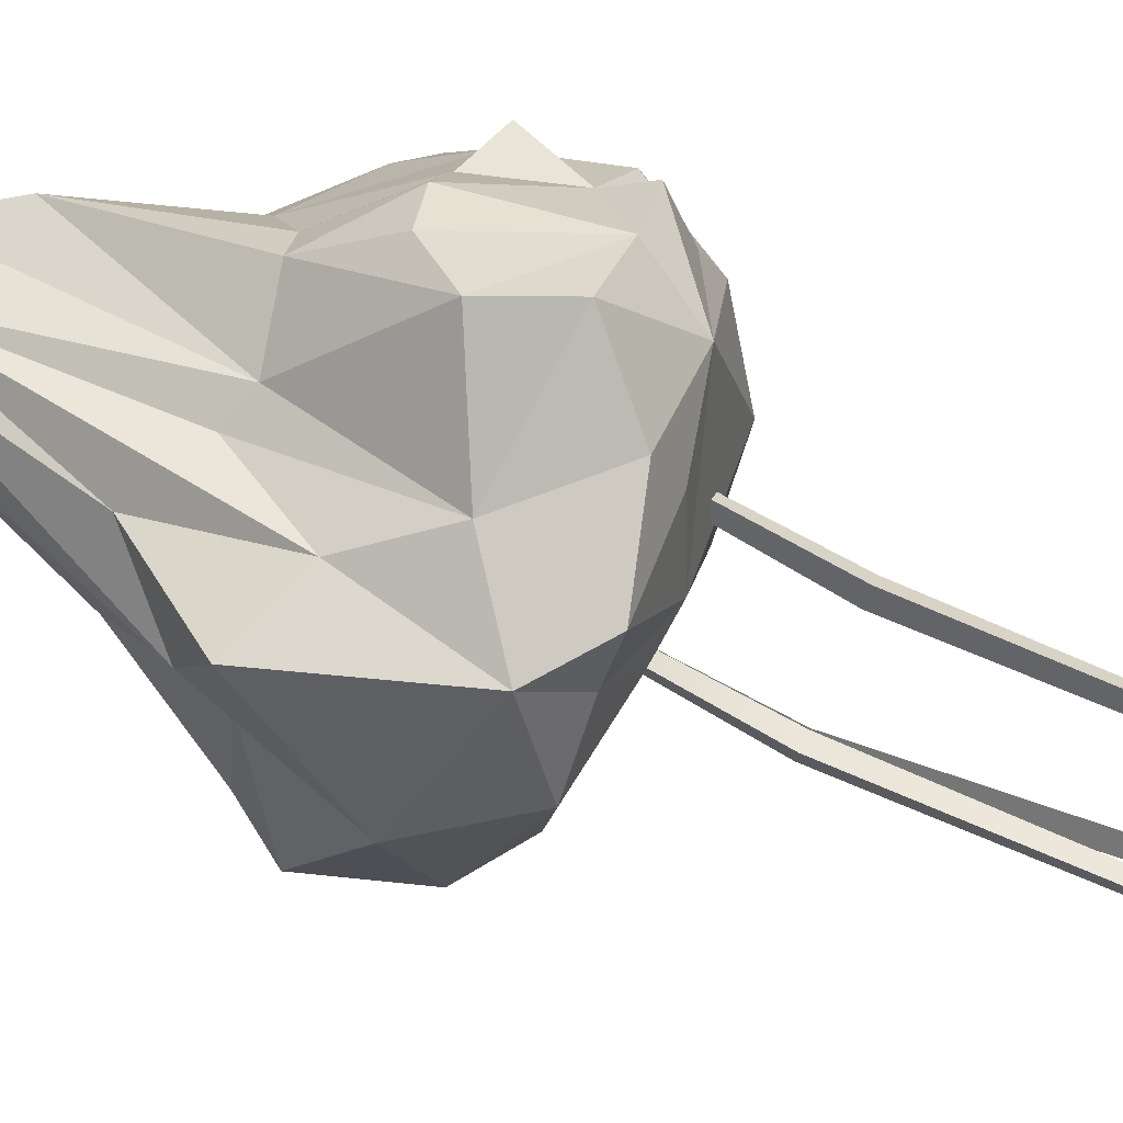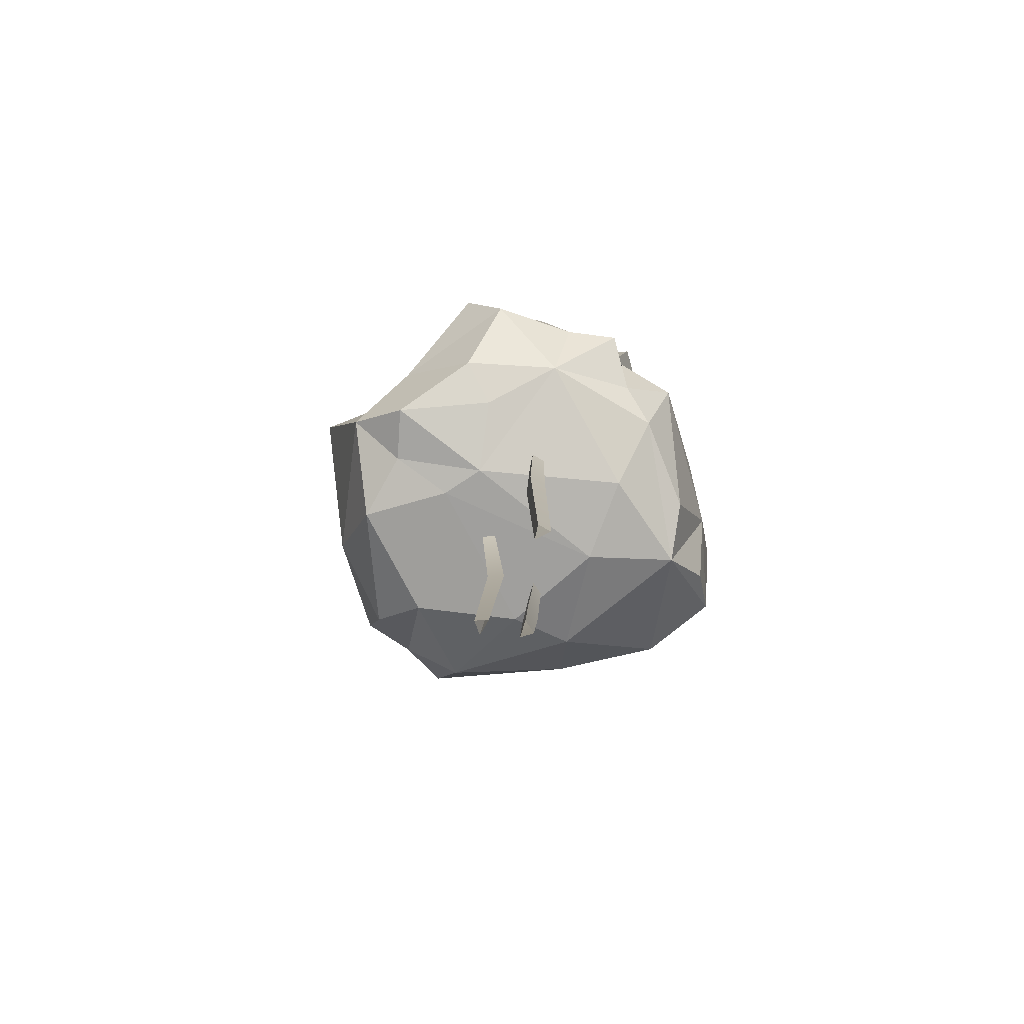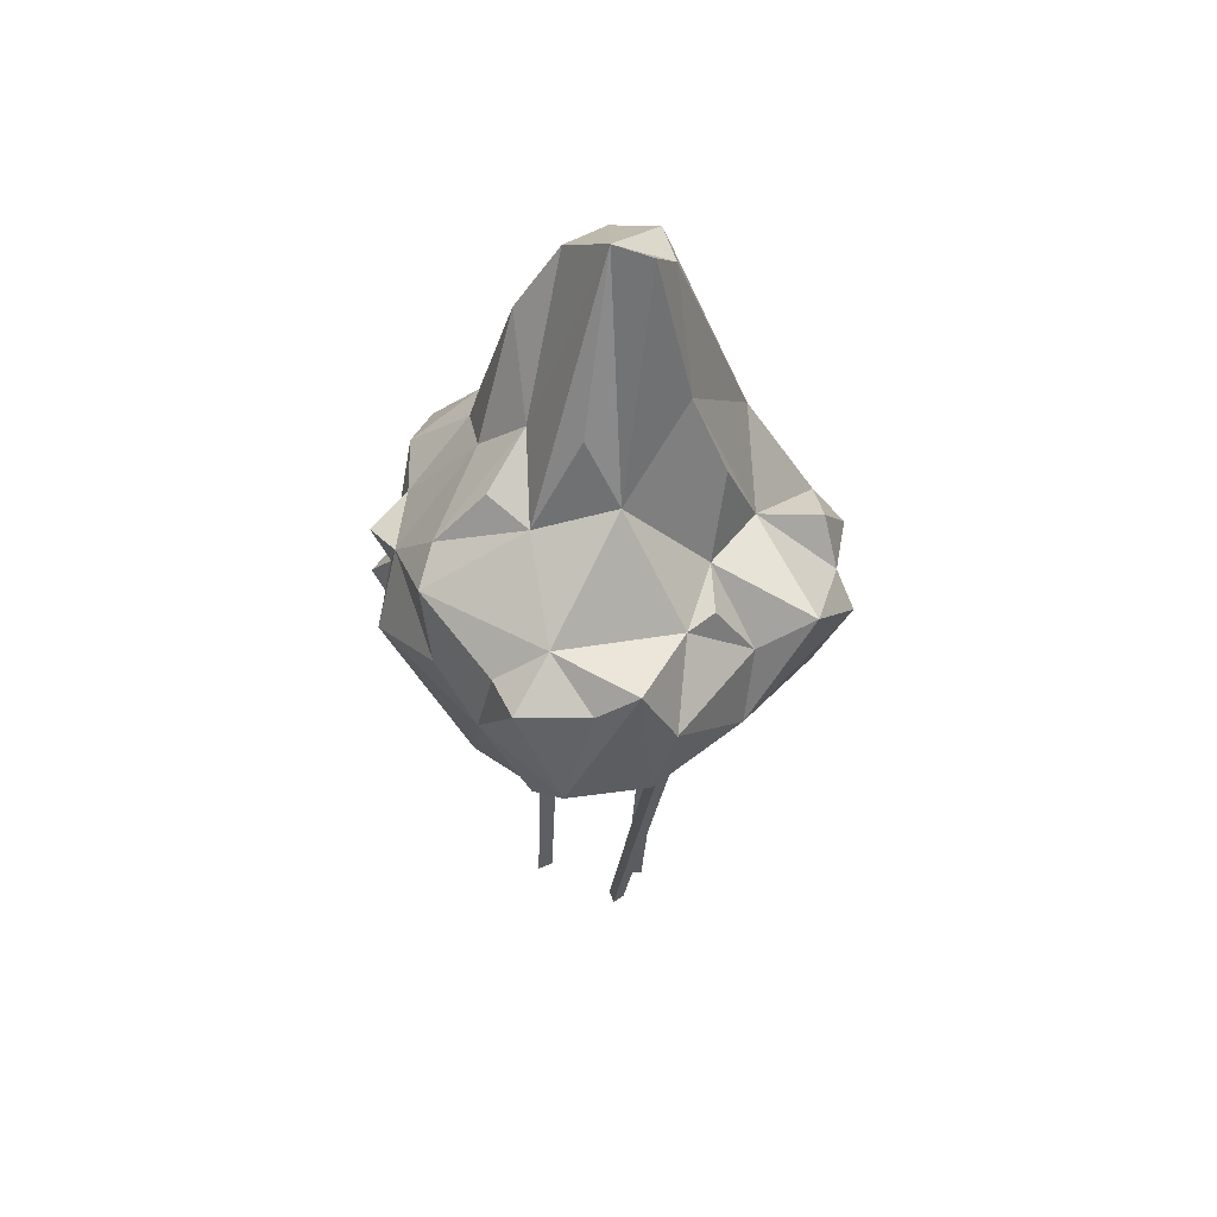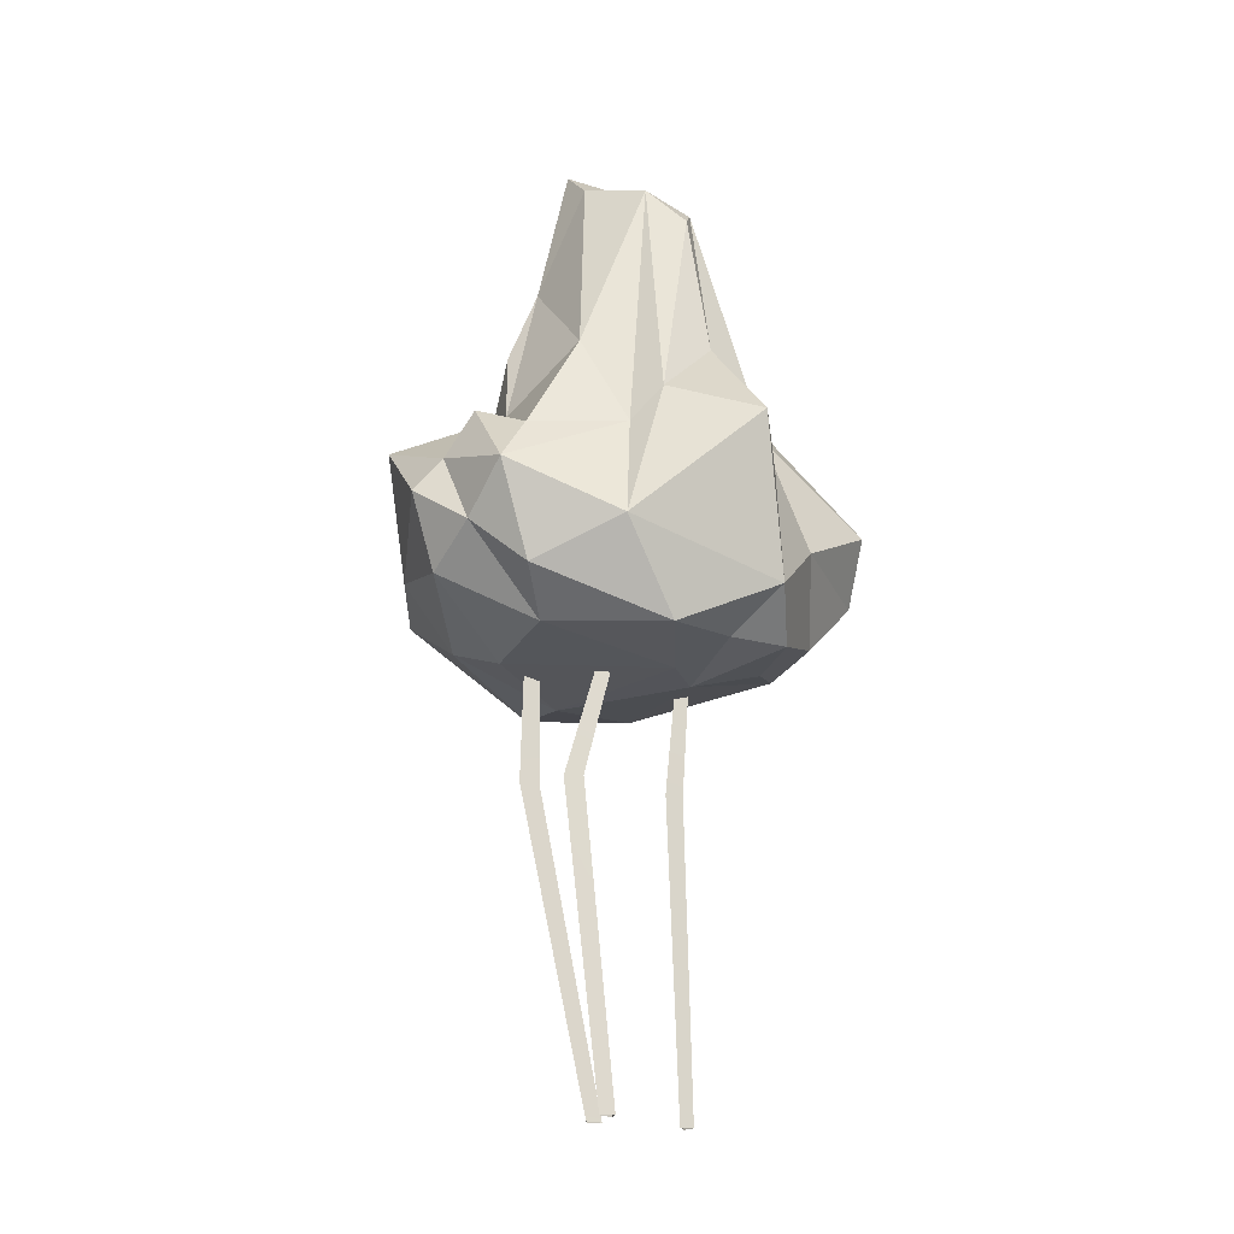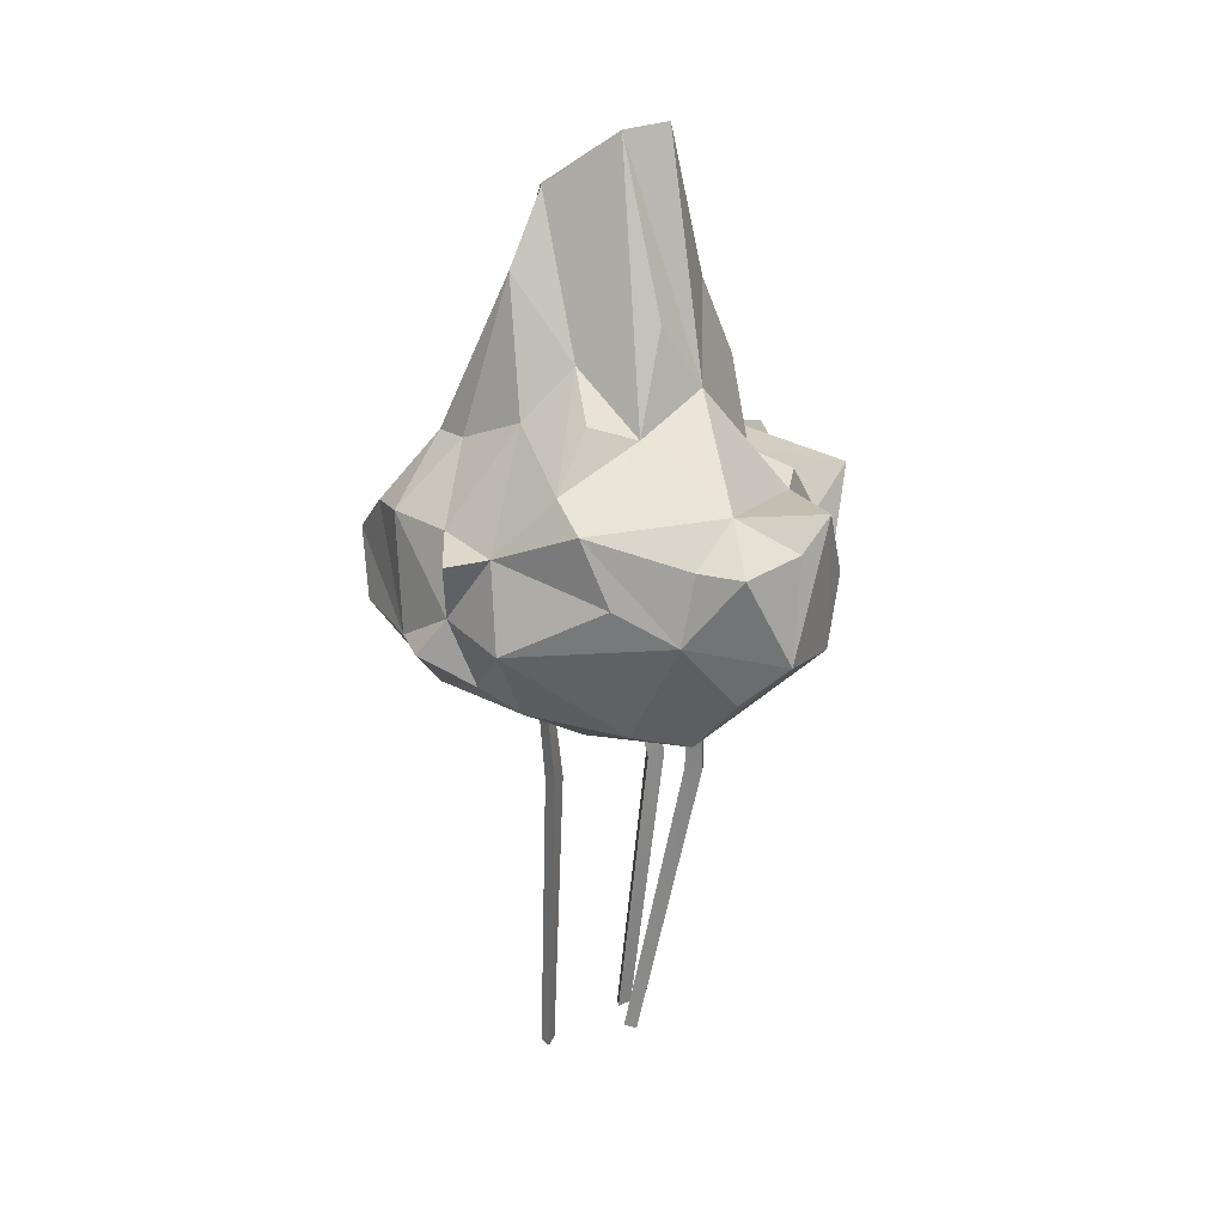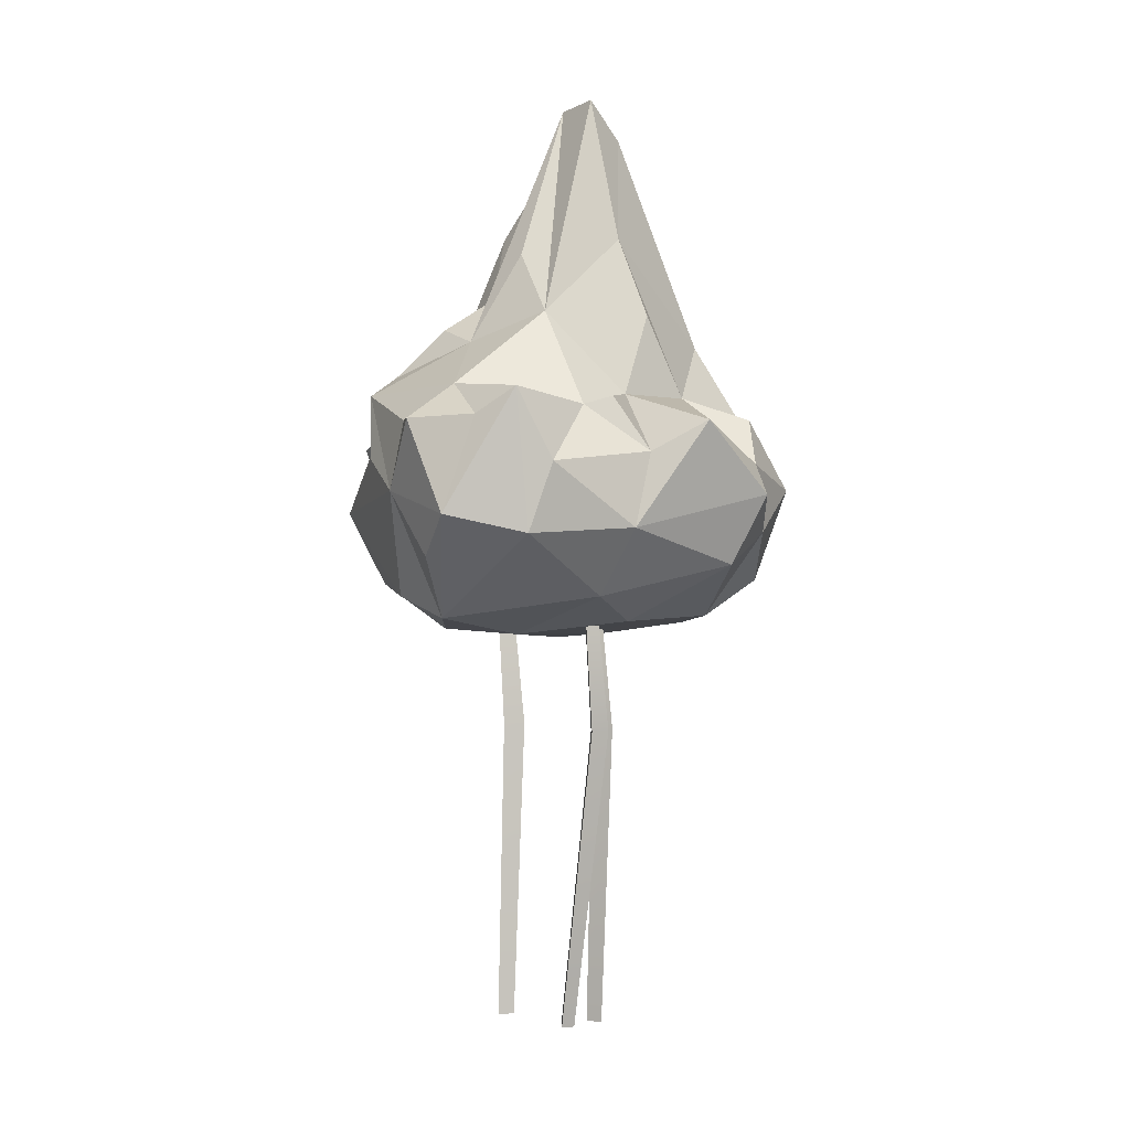
<metadata>
{"format":"obj","ext":"obj","renderer":"f3d","projection":"perspective","resolution":1024,"background":"white","views":[{"elev":78.1,"azim":-65.4,"up":"+Z"},{"elev":-79.3,"azim":27.4,"up":"+Y"},{"elev":50.0,"azim":154.2,"up":"+Y"},{"elev":-20.7,"azim":-77.9,"up":"+Y"},{"elev":26.0,"azim":108.5,"up":"+Y"},{"elev":-0.2,"azim":171.8,"up":"+Y"}]}
</metadata>
<code>
v 0.3076 0.5179 -0.3515
v 0.3465 0.6082 0.07391
v 0.3382 0.7295 -0.367
v 0.221 0.8722 0.002906
v 0.1541 0.8191 0.1555
v 0.107 0.9135 -0.2335
v 0.04523 0.7918 0.1427
v 0.05762 1.263 -0.09499
v 0.1483 0.3939 -0.1978
v -0.1829 0.506 -0.3036
v -0.1736 0.4067 0.05313
v 0.2471 0.449 0.1286
v -0.3048 0.6287 -0.1721
v -0.03067 0.4072 0.1929
v 0.4098 0.5917 -0.02652
v 0.3355 0.4551 -0.1993
v 0.1792 0.7748 -0.4458
v 0.2054 0.5468 0.2605
v -0.08095 0.6711 0.1892
v -0.1673 0.871 -0.08952
v 0.1603 0.5529 -0.4438
v 0.1524 0.6433 0.2916
v 0.3359 0.8146 -0.09271
v -0.2011 0.7662 0.04516
v 0.2591 0.7272 0.1878
v 0.06312 0.7549 -0.355
v -0.1045 0.8654 0.09953
v 0.1732 0.9494 -0.06436
v 0.2211 0.8675 -0.1767
v 0.2615 0.787 -0.3258
v -0.01695 0.778 -0.2707
v -0.0192 1.037 -0.1937
v -0.03173 1.213 -0.1143
v 0.1396 1.069 0.04688
v 0.07475 1.178 0.02005
v -0.01087 1.155 0.05318
v 0.3516 0.4745 -0.04249
v 0.2759 0.4218 -0.2771
v 0.1152 0.4161 0.1313
v 0.03379 0.4565 -0.3338
v -0.02575 0.4154 -0.2434
v -0.1736 0.4223 -0.1444
v -0.02667 0.3884 0.02568
v -0.07639 0.4126 0.117
v 0.3579 0.6214 -0.2814
v -0.03975 0.6815 -0.3723
v -0.236 0.617 -0.3239
v 0.3459 0.5044 0.02873
v 0.2899 0.5817 -0.425
v -0.01055 0.5626 -0.4022
v -0.2499 0.5587 -0.234
v -0.2582 0.4813 -0.142
v 0.3374 0.7304 -0.295
v 0.1236 0.6621 -0.4502
v -0.2275 0.6672 -0.2796
v 0.2978 0.5456 0.1646
v 0.3835 0.6763 -0.187
v -0.2576 0.7008 -0.1478
v -0.2027 0.7132 -0.005368
v -0.12 0.4723 0.2044
v 0.2387 0.7336 -0.4197
v -0.1199 0.7763 -0.2148
v -0.007255 0.8083 0.1273
v -0.004381 0.5621 0.2295
v 0.3633 0.7199 -0.003092
v 0.3032 0.7268 0.09061
v 0.2554 0.4011 -0.1029
v 0.04702 0.3821 0.03462
v -0.1272 0.73 -0.3969
v -0.2628 0.5425 0.003116
v 0.3663 0.5516 0.1164
v -0.2275 0.7407 -0.2334
v 0.113 0.4505 0.2084
v 0.3772 0.7032 0.06485
v 0.38 0.7803 -0.1403
v 0.2007 0.7138 0.2377
v 0.192 0.8263 0.1039
v -0.2032 0.7128 0.1974
v 0.2569 0.8929 -0.1097
v 0.01579 0.7687 -0.3498
v -0.05966 0.9083 -0.2302
v 0.1387 1.011 -0.1807
v 0.02046 1.271 -0.155
v -0.0633 1.181 -0.008149
v -0.05375 1.124 0.05575
v 0.144 -0.2586 0.01503
v 0.1562 -0.2586 -0.002671
v 0.144 0.4281 0.01503
v 0.1562 0.4281 -0.002671
v 0.1294 0.4281 -0.002671
v 0.1294 -0.2586 -0.002671
v 0.1132 0.2368 -0.017
v 0.1321 0.2368 0.005968
v 0.148 0.2368 -0.017
v 0.06449 -0.2586 -0.1261
v 0.04333 -0.2586 -0.1223
v 0.03925 0.4281 -0.22
v 0.01809 0.4281 -0.2162
v 0.03696 0.4281 -0.1972
v 0.0622 -0.2586 -0.1032
v 0.02588 0.2368 -0.1918
v 0.02885 0.2368 -0.2214
v 0.001386 0.2368 -0.2165
v -0.004221 -0.2586 -0.06922
v 0.01553 -0.2586 -0.0777
v -0.004221 0.4281 -0.06922
v 0.01553 0.4281 -0.0777
v -0.007154 0.4281 -0.09197
v -0.007154 -0.2586 -0.09197
v -0.01701 0.2368 -0.1448
v -0.0132 0.2368 -0.1152
v 0.01244 0.2368 -0.1262
f 38 67 9
f 16 37 38
f 38 37 67
f 12 67 37
f 9 67 68
f 39 68 12
f 12 68 67
f 14 68 39
f 9 40 38
f 49 38 21
f 21 38 40
f 1 38 49
f 10 41 42
f 9 43 41
f 11 42 43
f 43 42 41
f 11 43 44
f 9 68 43
f 14 44 68
f 68 44 43
f 9 41 40
f 10 40 41
f 38 45 16
f 1 45 38
f 46 50 69
f 10 47 50
f 50 47 69
f 12 37 48
f 16 15 37
f 15 48 37
f 10 50 40
f 21 40 50
f 10 42 51
f 51 42 52
f 11 52 42
f 51 52 13
f 13 52 70
f 60 70 11
f 11 70 52
f 12 73 39
f 14 39 73
f 75 45 53
f 1 49 45
f 53 45 3
f 3 45 49
f 50 54 21
f 21 54 17
f 46 54 50
f 13 55 51
f 51 55 47
f 69 47 55
f 51 47 10
f 12 18 73
f 22 18 56
f 18 12 56
f 2 56 71
f 48 71 12
f 12 71 56
f 15 2 48
f 48 2 71
f 15 45 57
f 16 45 15
f 75 57 45
f 70 59 13
f 13 59 58
f 58 59 20
f 11 44 60
f 14 60 44
f 21 17 49
f 17 61 49
f 3 49 61
f 58 72 13
f 13 72 55
f 20 62 58
f 58 62 72
f 69 55 62
f 62 55 72
f 19 78 60
f 70 60 78
f 60 64 19
f 19 64 63
f 14 64 60
f 7 63 64
f 64 73 18
f 64 14 73
f 15 65 2
f 2 65 74
f 4 66 65
f 65 66 74
f 66 2 74
f 4 65 23
f 23 65 75
f 15 57 65
f 65 57 75
f 20 59 84
f 84 59 24
f 70 24 59
f 56 76 22
f 2 25 56
f 56 25 76
f 5 76 25
f 5 25 77
f 2 66 25
f 25 66 77
f 4 77 66
f 46 26 54
f 54 26 17
f 64 18 22
f 7 64 22
f 27 78 19
f 27 24 78
f 70 78 24
f 8 28 29
f 29 28 79
f 4 23 28
f 28 23 79
f 75 29 23
f 23 29 79
f 53 30 75
f 75 30 29
f 3 30 53
f 6 29 30
f 6 30 26
f 3 61 30
f 26 30 17
f 17 30 61
f 69 31 46
f 46 31 80
f 6 26 31
f 31 26 80
f 46 80 26
f 20 32 62
f 62 32 81
f 6 31 32
f 32 31 81
f 69 62 31
f 31 62 81
f 7 22 5
f 5 22 76
f 29 82 8
f 8 82 6
f 6 82 29
f 20 33 32
f 32 33 83
f 6 83 8
f 8 83 33
f 32 83 6
f 8 33 84
f 20 84 33
f 77 34 5
f 4 34 77
f 7 5 34
f 4 28 34
f 35 28 8
f 7 34 35
f 35 34 28
f 19 36 27
f 27 36 85
f 85 36 84
f 8 84 36
f 27 85 24
f 24 85 84
f 35 36 7
f 7 36 63
f 8 36 35
f 19 63 36
f 93 94 89 88
f 90 89 94 92
f 92 93 88 90
f 91 86 93 92
f 86 87 94 93
f 92 94 87 91
f 102 103 98 97
f 99 98 103 101
f 101 102 97 99
f 100 95 102 101
f 95 96 103 102
f 101 103 96 100
f 111 112 107 106
f 108 107 112 110
f 110 111 106 108
f 109 104 111 110
f 104 105 112 111
f 110 112 105 109

</code>
